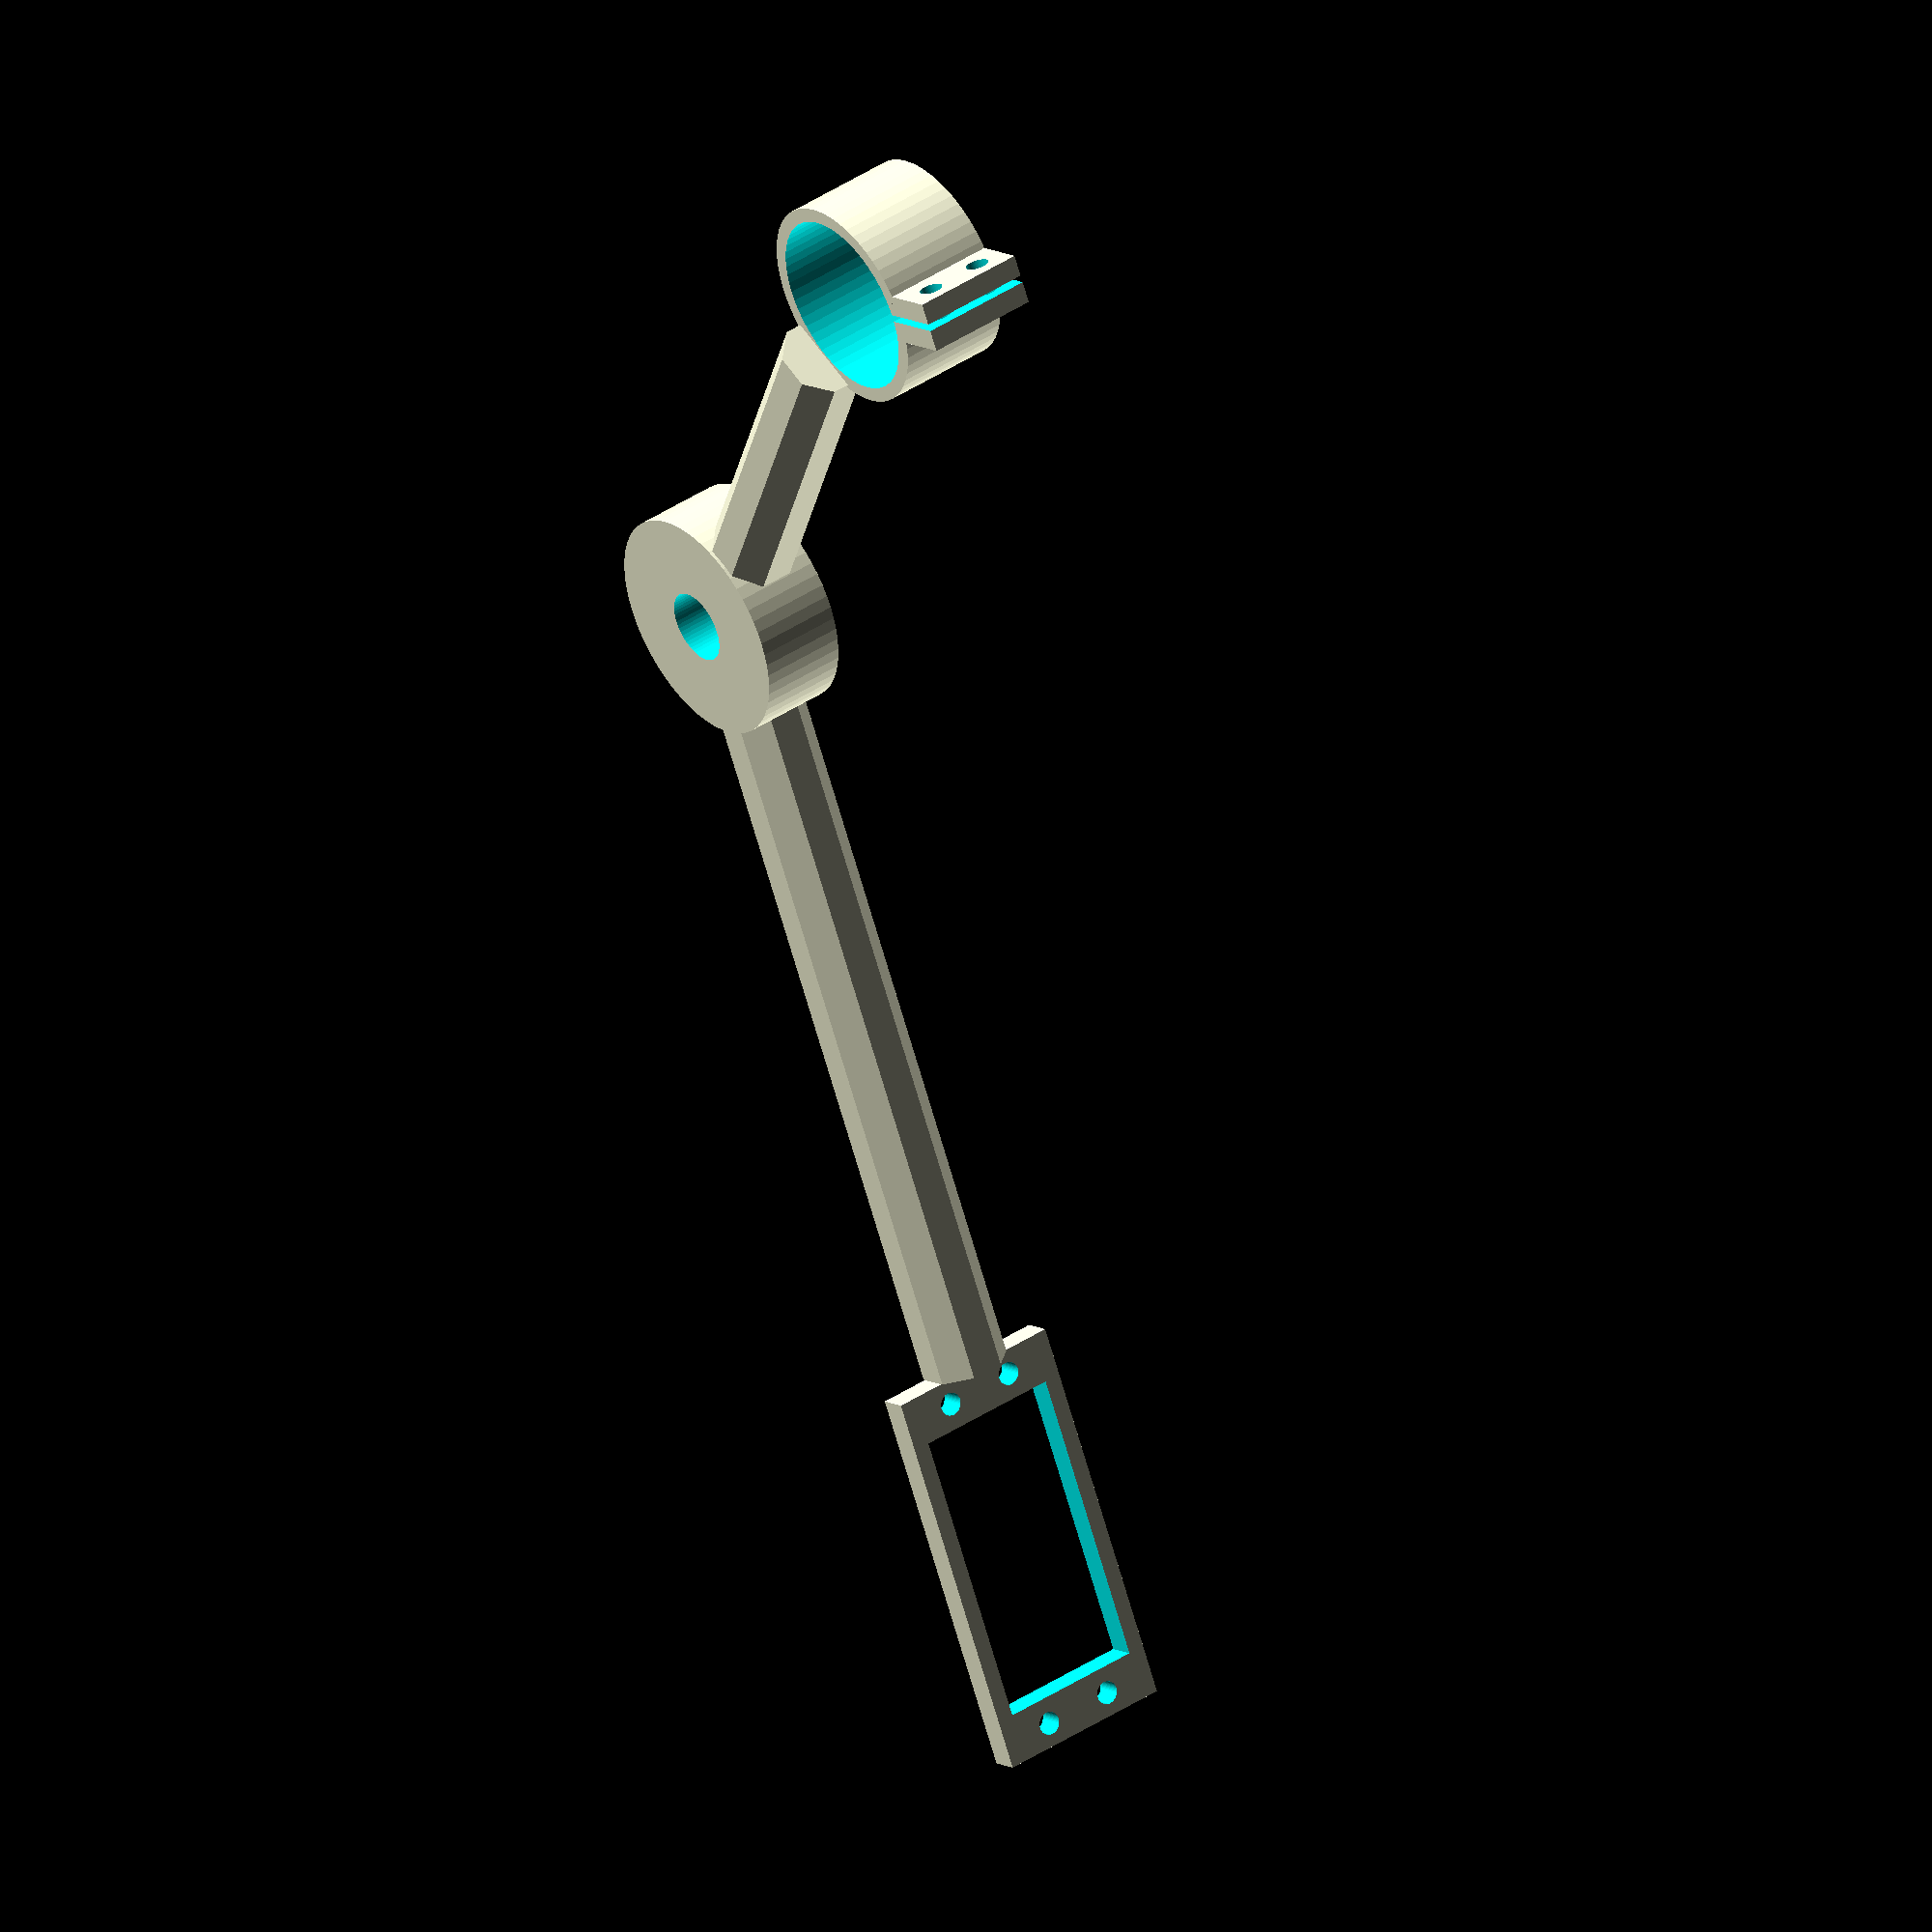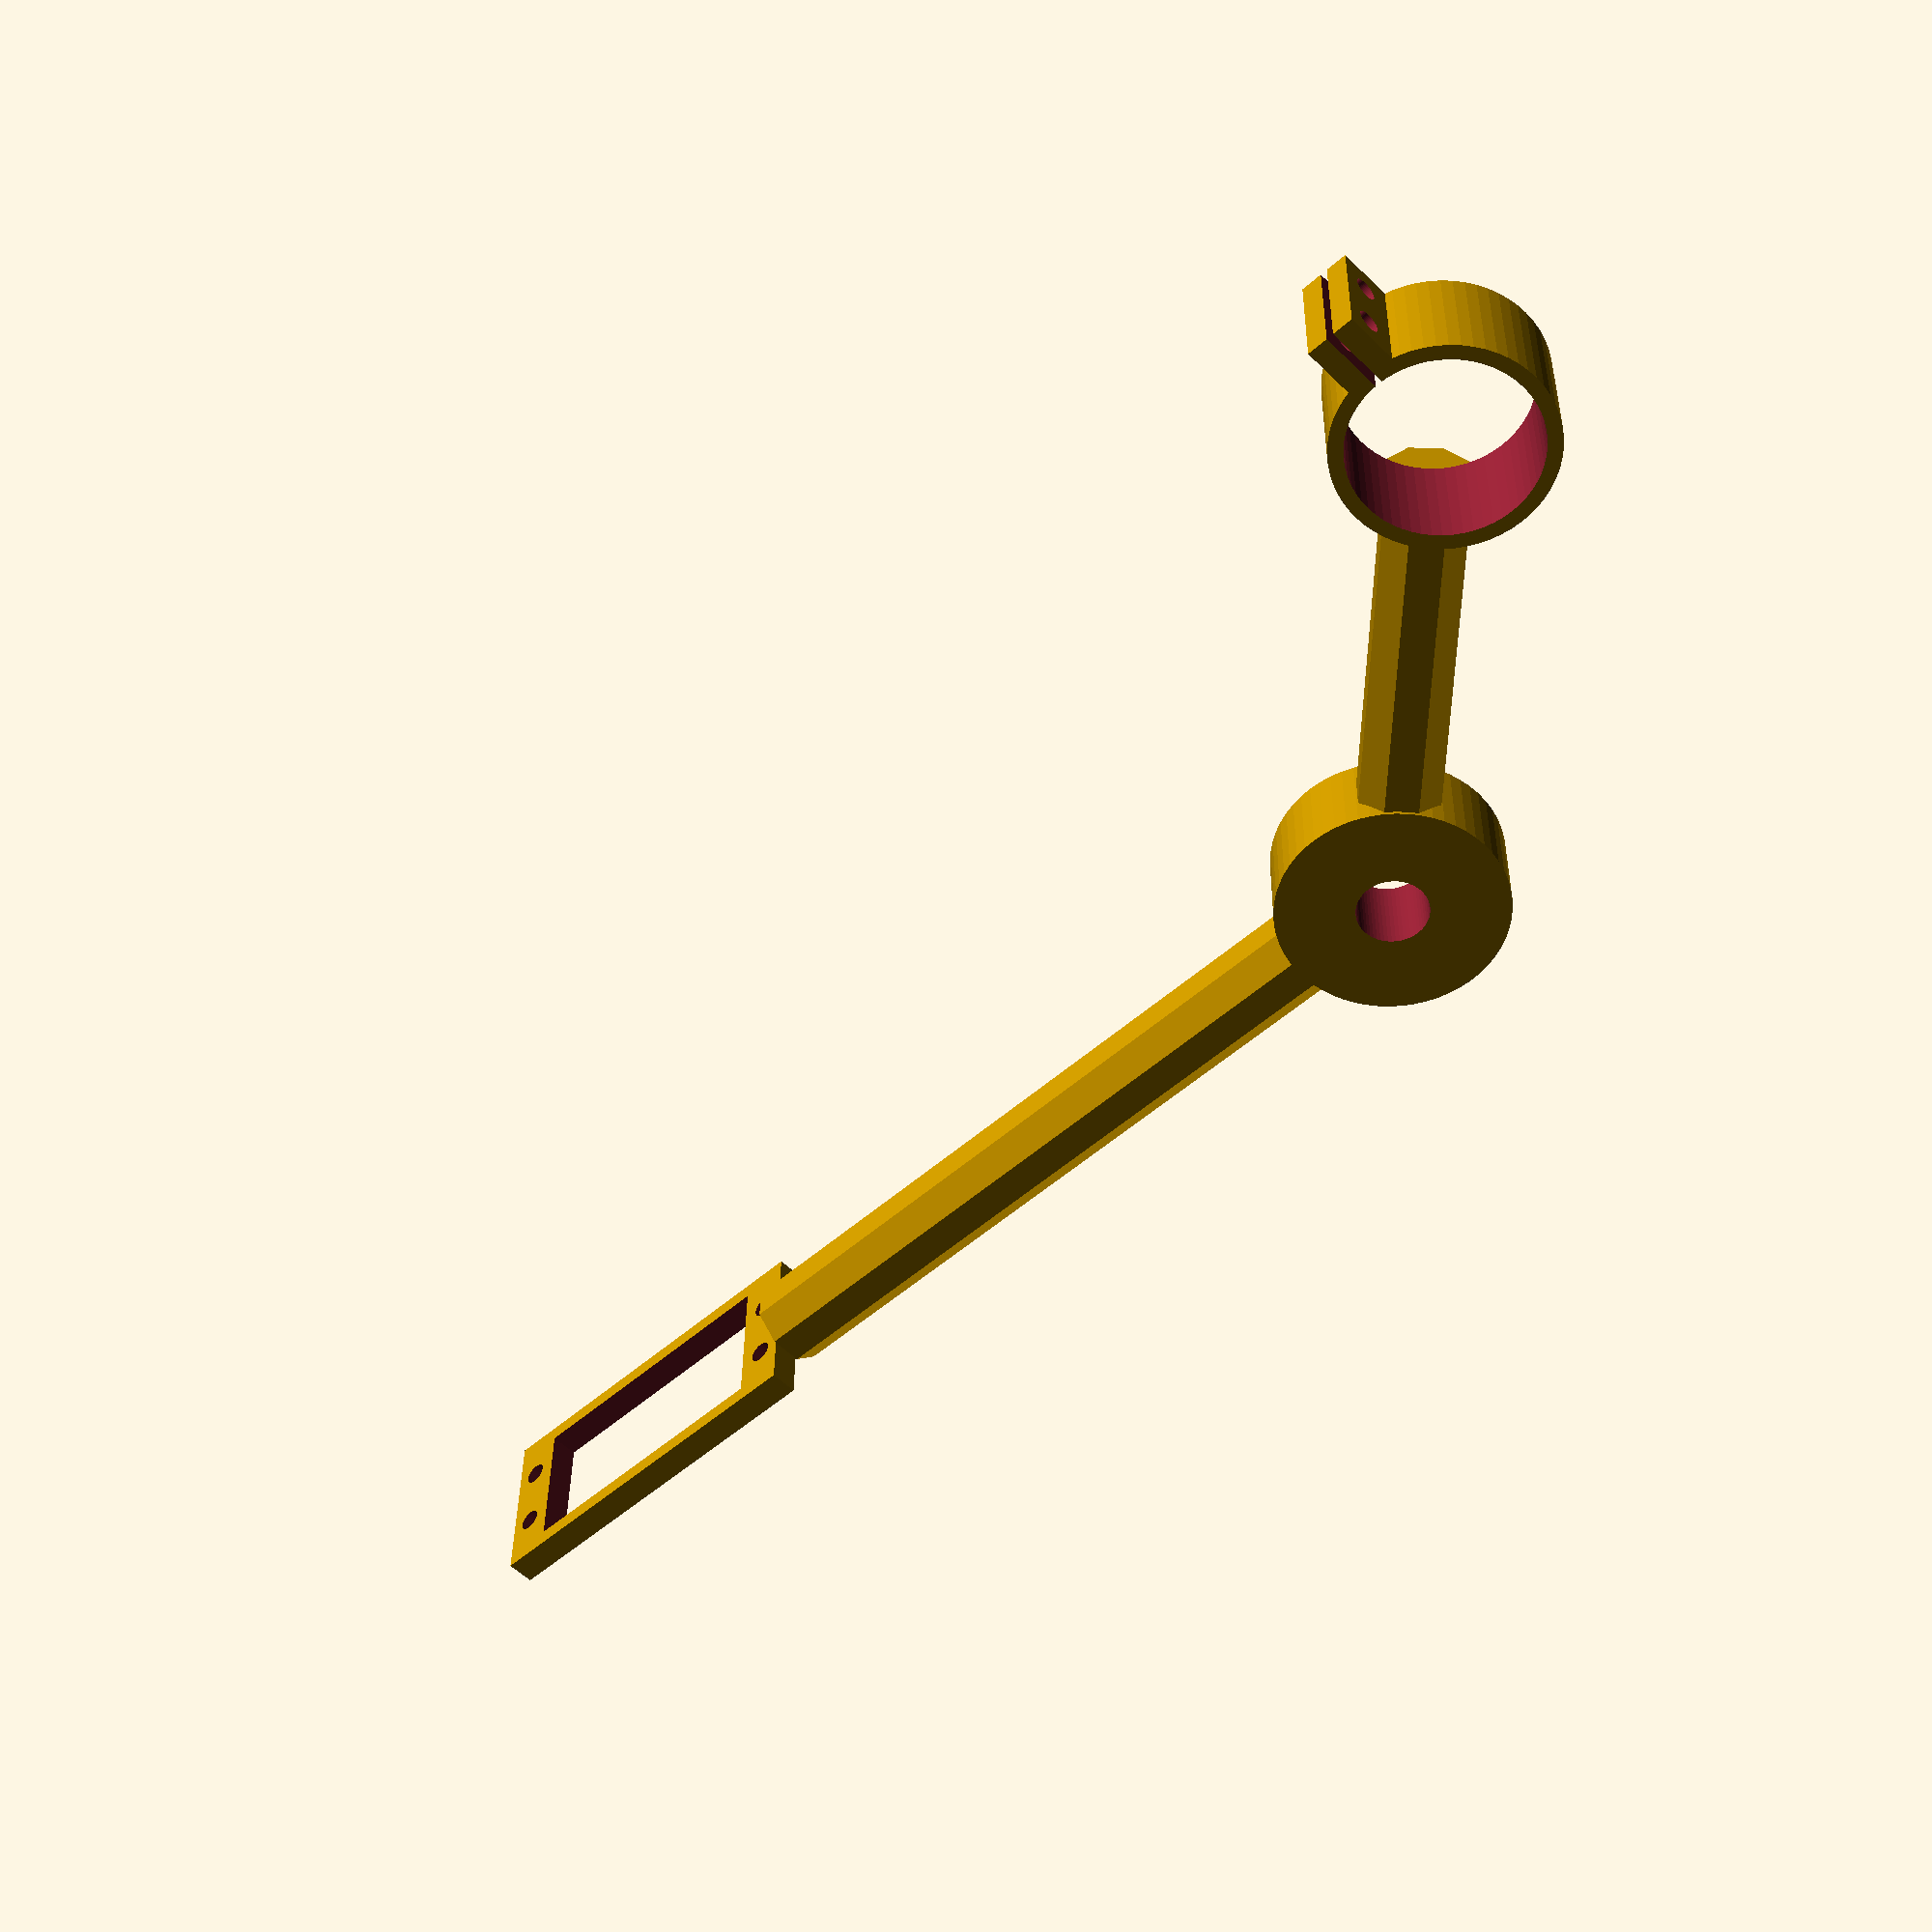
<openscad>
$fn=60;

translate([15,0,0])bar(diam=12,length=100);

rotate([0,135,0])
translate([15,0,0])bar(diam=12,length=50);

translate([142.5,0,0])servo_basis();

translate([-55,0,-55])rotate([90,0,0])
motor_grip();

rotate([90,0,0])
difference(){
cylinder(d=32,h=12,center=true);
cylinder(d=10,h=14,center=true);
}

module servo_basis(){
difference(){
cube([55,25,4],center=true);
cube([41.3,20.3,8],center=true);
translate([48.5/2,10/2,0])
cylinder(d=3.2,h=8,center=true);
translate([-48.5/2,10/2,0])
cylinder(d=3.2,h=8,center=true);
translate([-48.5/2,-10/2,0])
cylinder(d=3.2,h=8,center=true);
translate([48.5/2,-10/2,0])
cylinder(d=3.2,h=8,center=true);
}
}

module motor_grip(){
difference(){
union(){
cylinder(d=29,h=16);
translate([-3.5,-21.5,0]) cube(size=[7,8,16]);
}
translate([0,0,-1]) cylinder(d=25,h=22);
translate([-.5,-25,-1]) cube(size=[1,20,22]);
translate ([-5,-18,4])rotate([0,90,0])cylinder(d=3.2,h=100);
translate ([-5,-18,12])rotate([0,90,0])cylinder(d=3.2,h=100);
}
}

module bar(diam,length){
rotate([360/16,0,0])rotate([0,90,0])
    cylinder(d=diam,h=length,$fn=8);
}

</openscad>
<views>
elev=350.0 azim=109.4 roll=146.5 proj=o view=wireframe
elev=233.8 azim=179.0 roll=316.3 proj=p view=wireframe
</views>
